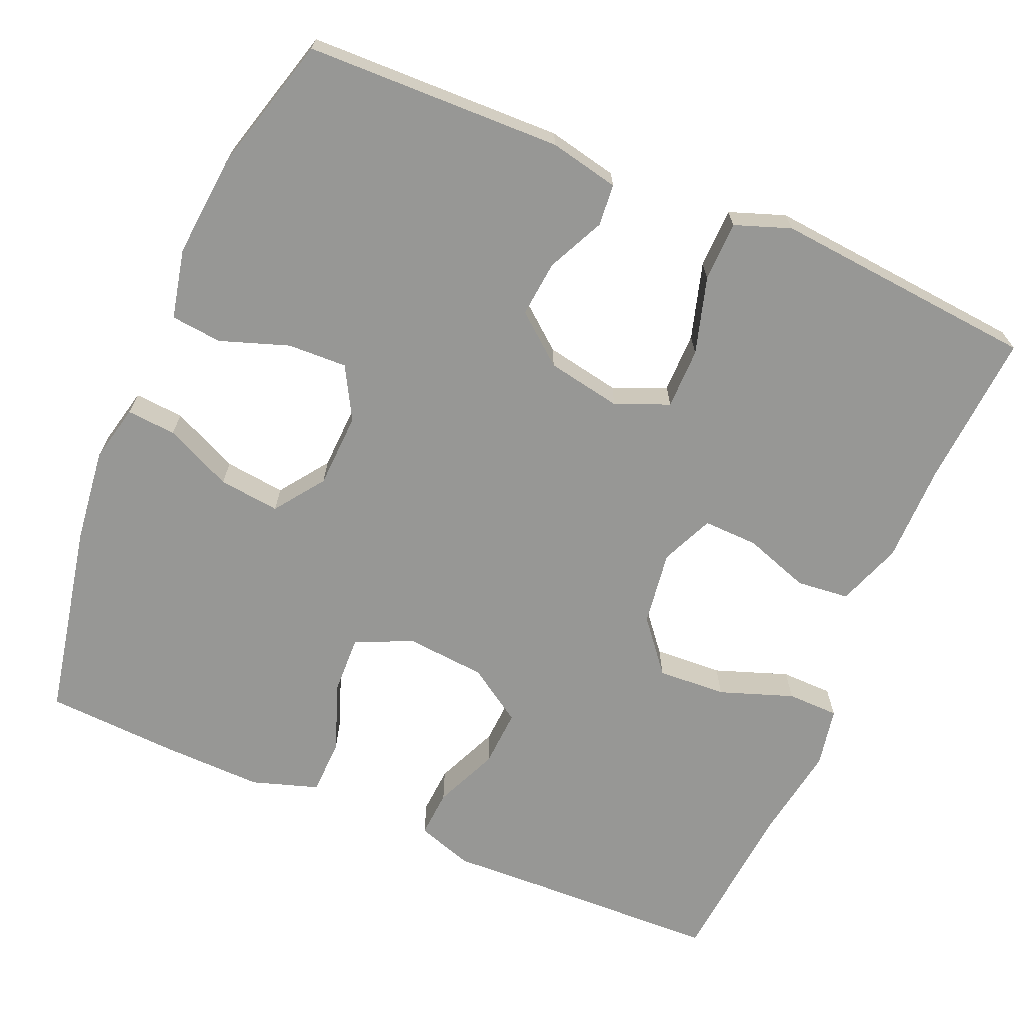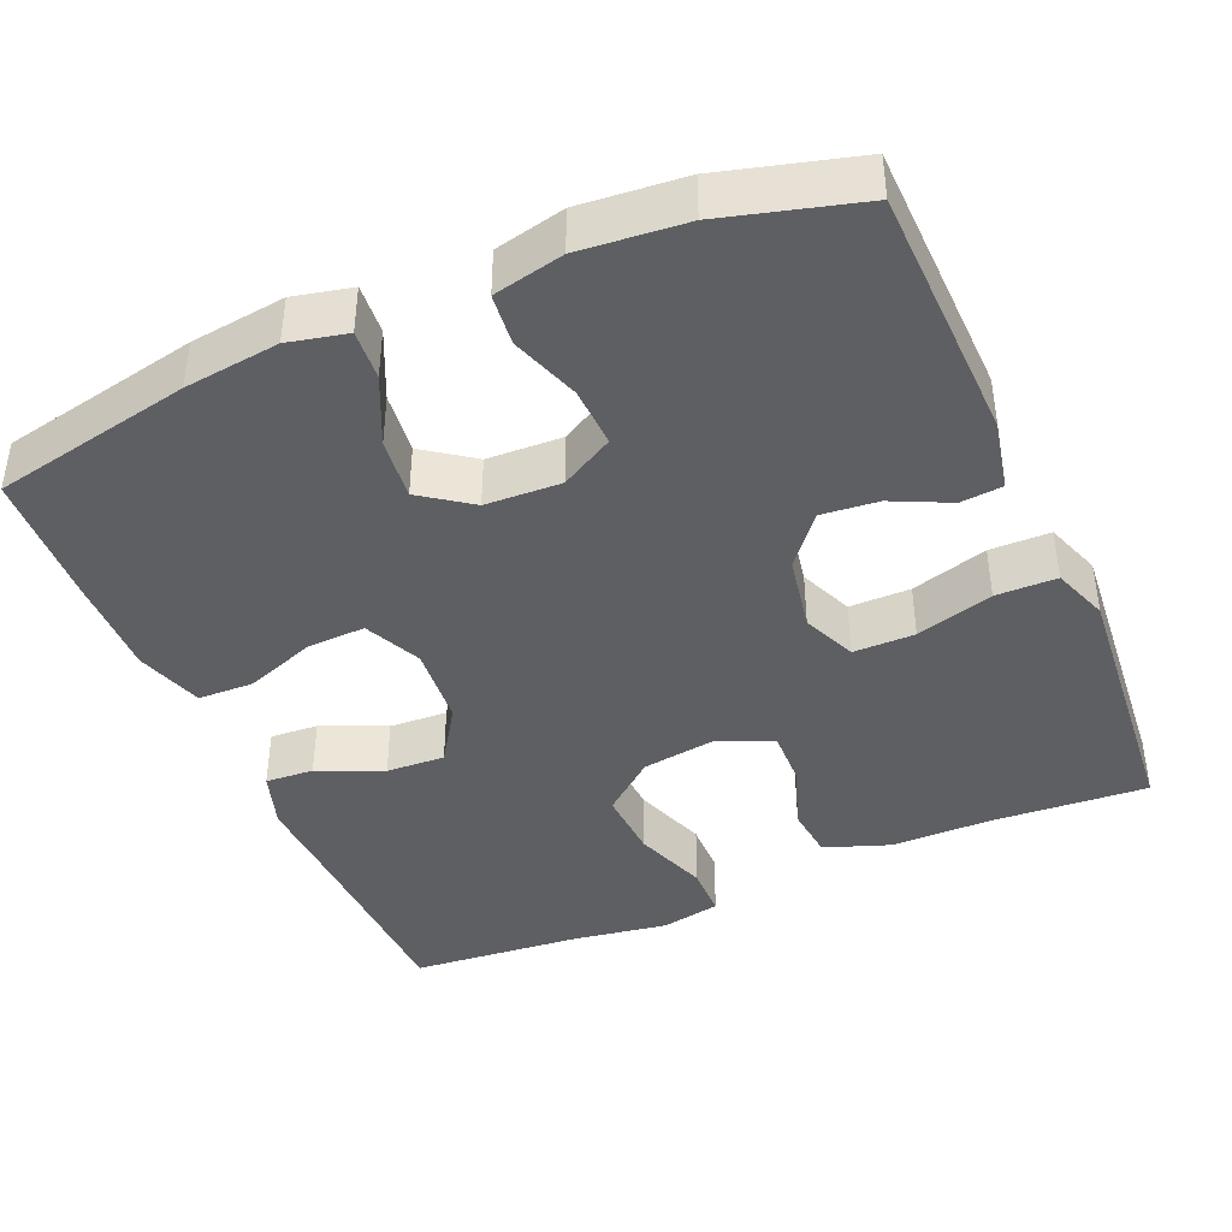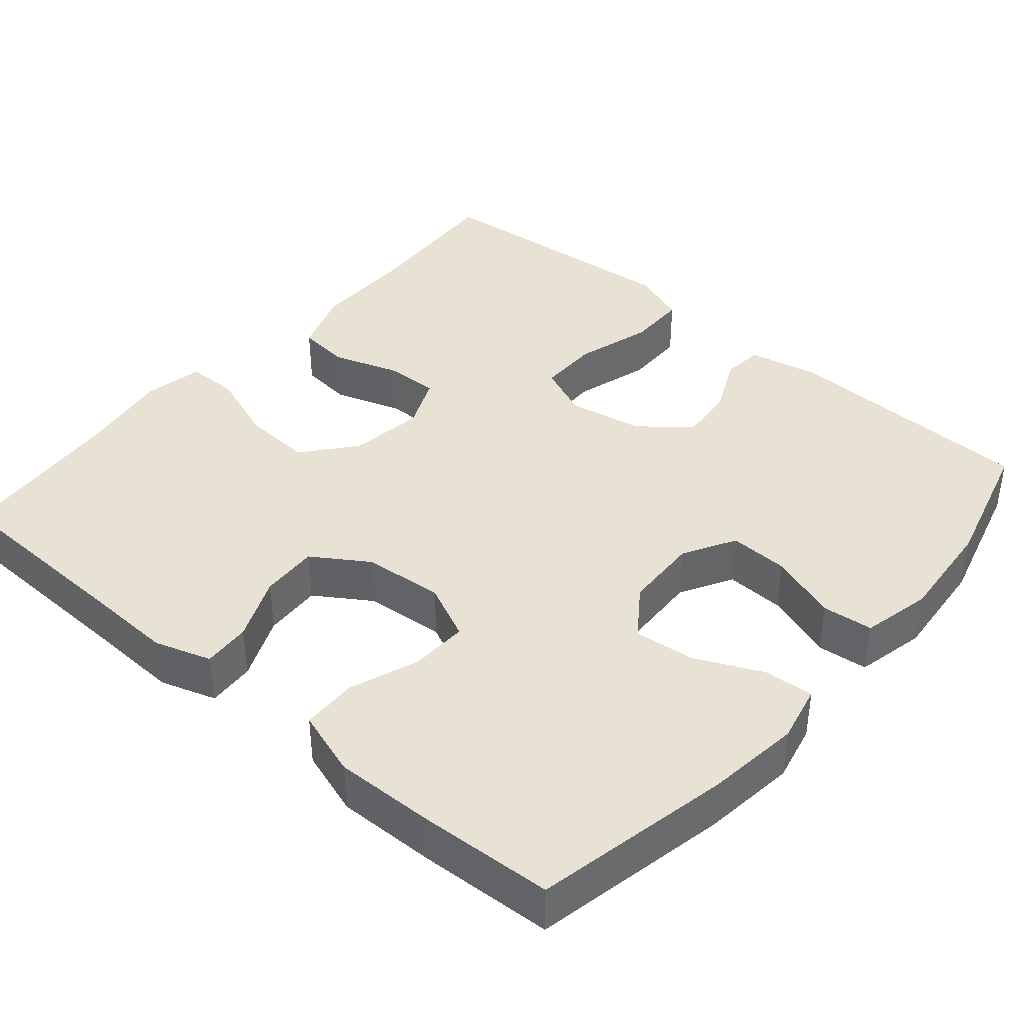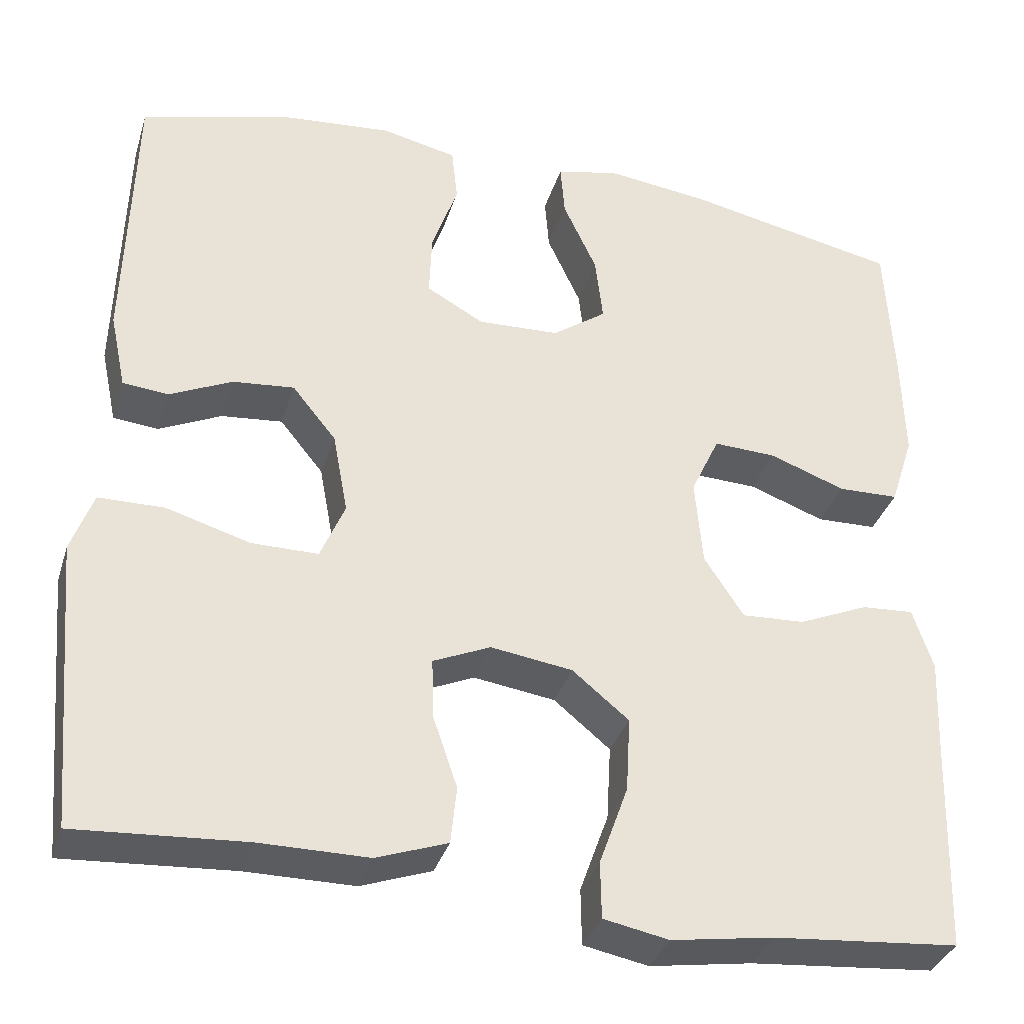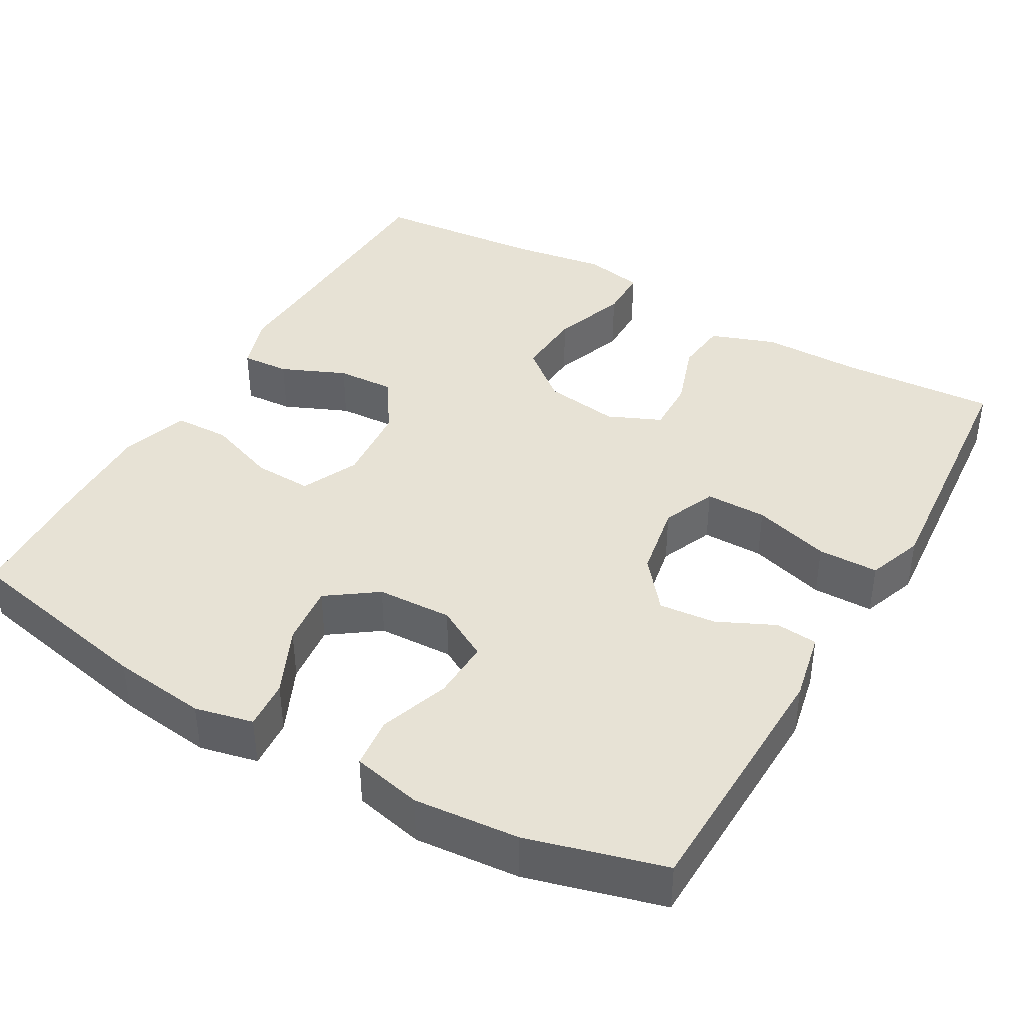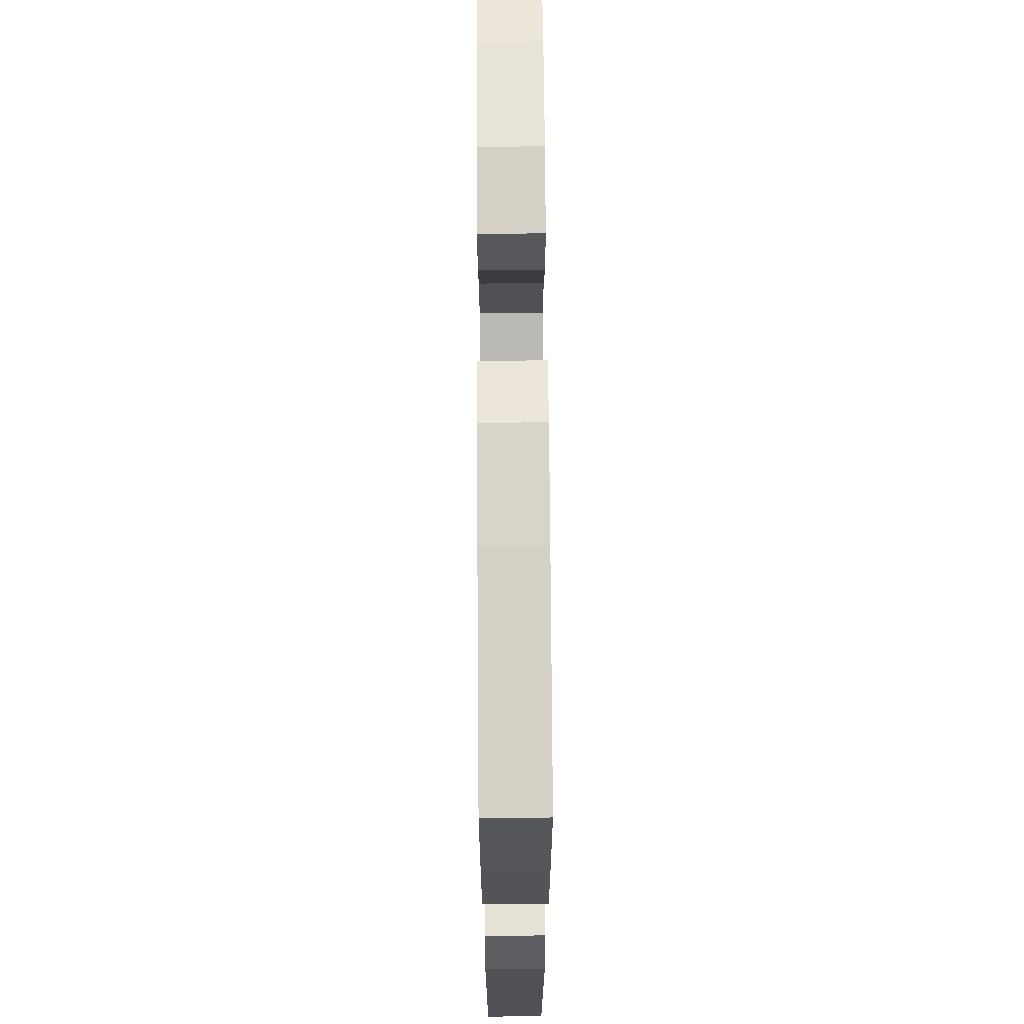
<metadata>
{"format":"obj","ext":"obj","renderer":"f3d","projection":"perspective","resolution":1024,"background":"white","views":[{"elev":-68.1,"azim":66.8,"up":"+Y"},{"elev":-41.5,"azim":23.3,"up":"+Y"},{"elev":40.0,"azim":-49.4,"up":"+Y"},{"elev":-34.8,"azim":163.6,"up":"+Z"},{"elev":40.4,"azim":29.9,"up":"+Y"},{"elev":67.8,"azim":-90.4,"up":"+Z"}]}
</metadata>
<code>
v -0.5 0.07 0.5
v -0.245 0.07 0.552
v -0.123 0.07 0.567
v -0.048 0.07 0.55
v -0.053 0.07 0.486
v -0.093 0.07 0.399
v -0.102 0.07 0.32
v -0.038 0.07 0.274
v 0.059 0.07 0.27
v 0.127 0.07 0.308
v 0.124 0.07 0.385
v 0.093 0.07 0.474
v 0.1 0.07 0.54
v 0.19 0.07 0.56
v 0.325 0.07 0.548
v 0.5 0.07 0.5
v 0.509 0.07 0.169
v 0.49 0.07 0.079
v 0.436 0.07 0.074
v 0.362 0.07 0.109
v 0.289 0.07 0.116
v 0.237 0.07 0.052
v 0.219 0.07 -0.045
v 0.248 0.07 -0.114
v 0.327 0.07 -0.114
v 0.426 0.07 -0.085
v 0.504 0.07 -0.086
v 0.53 0.07 -0.158
v 0.52 0.07 -0.272
v 0.5 0.07 -0.5
v 0.3 0.07 -0.487
v 0.172 0.07 -0.487
v 0.088 0.07 -0.457
v 0.081 0.07 -0.389
v 0.11 0.07 -0.304
v 0.112 0.07 -0.233
v 0.044 0.07 -0.203
v -0.053 0.07 -0.217
v -0.12 0.07 -0.272
v -0.115 0.07 -0.361
v -0.081 0.07 -0.456
v -0.082 0.07 -0.523
v -0.159 0.07 -0.538
v -0.281 0.07 -0.519
v -0.5 0.07 -0.5
v -0.508 0.07 -0.251
v -0.513 0.07 -0.133
v -0.489 0.07 -0.06
v -0.427 0.07 -0.064
v -0.344 0.07 -0.1
v -0.269 0.07 -0.104
v -0.222 0.07 -0.032
v -0.213 0.07 0.072
v -0.247 0.07 0.145
v -0.322 0.07 0.142
v -0.412 0.07 0.109
v -0.484 0.07 0.111
v -0.512 0.07 0.197
v -0.509 0.07 0.328
v -0.5 0 0.5
v -0.245 0 0.552
v -0.123 0 0.567
v -0.048 0 0.55
v -0.053 0 0.486
v -0.093 0 0.399
v -0.102 0 0.32
v -0.038 0 0.274
v 0.059 0 0.27
v 0.127 0 0.308
v 0.124 0 0.385
v 0.093 0 0.474
v 0.1 0 0.54
v 0.19 0 0.56
v 0.325 0 0.548
v 0.5 0 0.5
v 0.509 0 0.169
v 0.49 0 0.079
v 0.436 0 0.074
v 0.362 0 0.109
v 0.289 0 0.116
v 0.237 0 0.052
v 0.219 0 -0.045
v 0.248 0 -0.114
v 0.327 0 -0.114
v 0.426 0 -0.085
v 0.504 0 -0.086
v 0.53 0 -0.158
v 0.52 0 -0.272
v 0.5 0 -0.5
v 0.3 0 -0.487
v 0.172 0 -0.487
v 0.088 0 -0.457
v 0.081 0 -0.389
v 0.11 0 -0.304
v 0.112 0 -0.233
v 0.044 0 -0.203
v -0.053 0 -0.217
v -0.12 0 -0.272
v -0.115 0 -0.361
v -0.081 0 -0.456
v -0.082 0 -0.523
v -0.159 0 -0.538
v -0.281 0 -0.519
v -0.5 0 -0.5
v -0.508 0 -0.251
v -0.513 0 -0.133
v -0.489 0 -0.06
v -0.427 0 -0.064
v -0.344 0 -0.1
v -0.269 0 -0.104
v -0.222 0 -0.032
v -0.213 0 0.072
v -0.247 0 0.145
v -0.322 0 0.142
v -0.412 0 0.109
v -0.484 0 0.111
v -0.512 0 0.197
v -0.509 0 0.328
f 4 5 6
f 3 4 6
f 2 3 6
f 1 2 6
f 59 1 6
f 58 59 6
f 57 58 6
f 56 57 6
f 55 56 6
f 54 55 6 7
f 53 54 7 8
f 52 53 8 9
f 51 52 9 10
f 48 49 50
f 47 48 50
f 46 47 50
f 46 50 51
f 45 46 51
f 44 45 51
f 43 44 51
f 42 43 51
f 41 42 51
f 40 41 51
f 39 40 51
f 38 39 51 10
f 33 34 35
f 32 33 35
f 31 32 35
f 31 35 36
f 30 31 36
f 29 30 36
f 29 36 37
f 28 29 37
f 27 28 37
f 26 27 37
f 25 26 37
f 18 19 20
f 17 18 20
f 16 17 20
f 15 16 20
f 14 15 20
f 13 14 20
f 12 13 20
f 11 12 20
f 10 11 20 21
f 38 10 21 22
f 24 25 37 38
f 23 24 38
f 22 23 38
f 65 64 63
f 65 63 62
f 65 62 61
f 65 61 60
f 65 60 118
f 65 118 117
f 65 117 116
f 65 116 115
f 65 115 114
f 66 65 114 113
f 67 66 113 112
f 68 67 112 111
f 69 68 111 110
f 109 108 107
f 109 107 106
f 109 106 105
f 110 109 105
f 110 105 104
f 110 104 103
f 110 103 102
f 110 102 101
f 110 101 100
f 110 100 99
f 110 99 98
f 69 110 98 97
f 94 93 92
f 94 92 91
f 94 91 90
f 95 94 90
f 95 90 89
f 95 89 88
f 96 95 88
f 96 88 87
f 96 87 86
f 96 86 85
f 96 85 84
f 79 78 77
f 79 77 76
f 79 76 75
f 79 75 74
f 79 74 73
f 79 73 72
f 79 72 71
f 79 71 70
f 80 79 70 69
f 81 80 69 97
f 97 96 84 83
f 97 83 82
f 97 82 81
f 1 60 61 2
f 2 61 62 3
f 3 62 63 4
f 4 63 64 5
f 5 64 65 6
f 6 65 66 7
f 7 66 67 8
f 8 67 68 9
f 9 68 69 10
f 10 69 70 11
f 11 70 71 12
f 12 71 72 13
f 13 72 73 14
f 14 73 74 15
f 15 74 75 16
f 16 75 76 17
f 17 76 77 18
f 18 77 78 19
f 19 78 79 20
f 20 79 80 21
f 21 80 81 22
f 22 81 82 23
f 23 82 83 24
f 24 83 84 25
f 25 84 85 26
f 26 85 86 27
f 27 86 87 28
f 28 87 88 29
f 29 88 89 30
f 30 89 90 31
f 31 90 91 32
f 32 91 92 33
f 33 92 93 34
f 34 93 94 35
f 35 94 95 36
f 36 95 96 37
f 37 96 97 38
f 38 97 98 39
f 39 98 99 40
f 40 99 100 41
f 41 100 101 42
f 42 101 102 43
f 43 102 103 44
f 44 103 104 45
f 45 104 105 46
f 46 105 106 47
f 47 106 107 48
f 48 107 108 49
f 49 108 109 50
f 50 109 110 51
f 51 110 111 52
f 52 111 112 53
f 53 112 113 54
f 54 113 114 55
f 55 114 115 56
f 56 115 116 57
f 57 116 117 58
f 58 117 118 59
f 59 118 60 1

</code>
